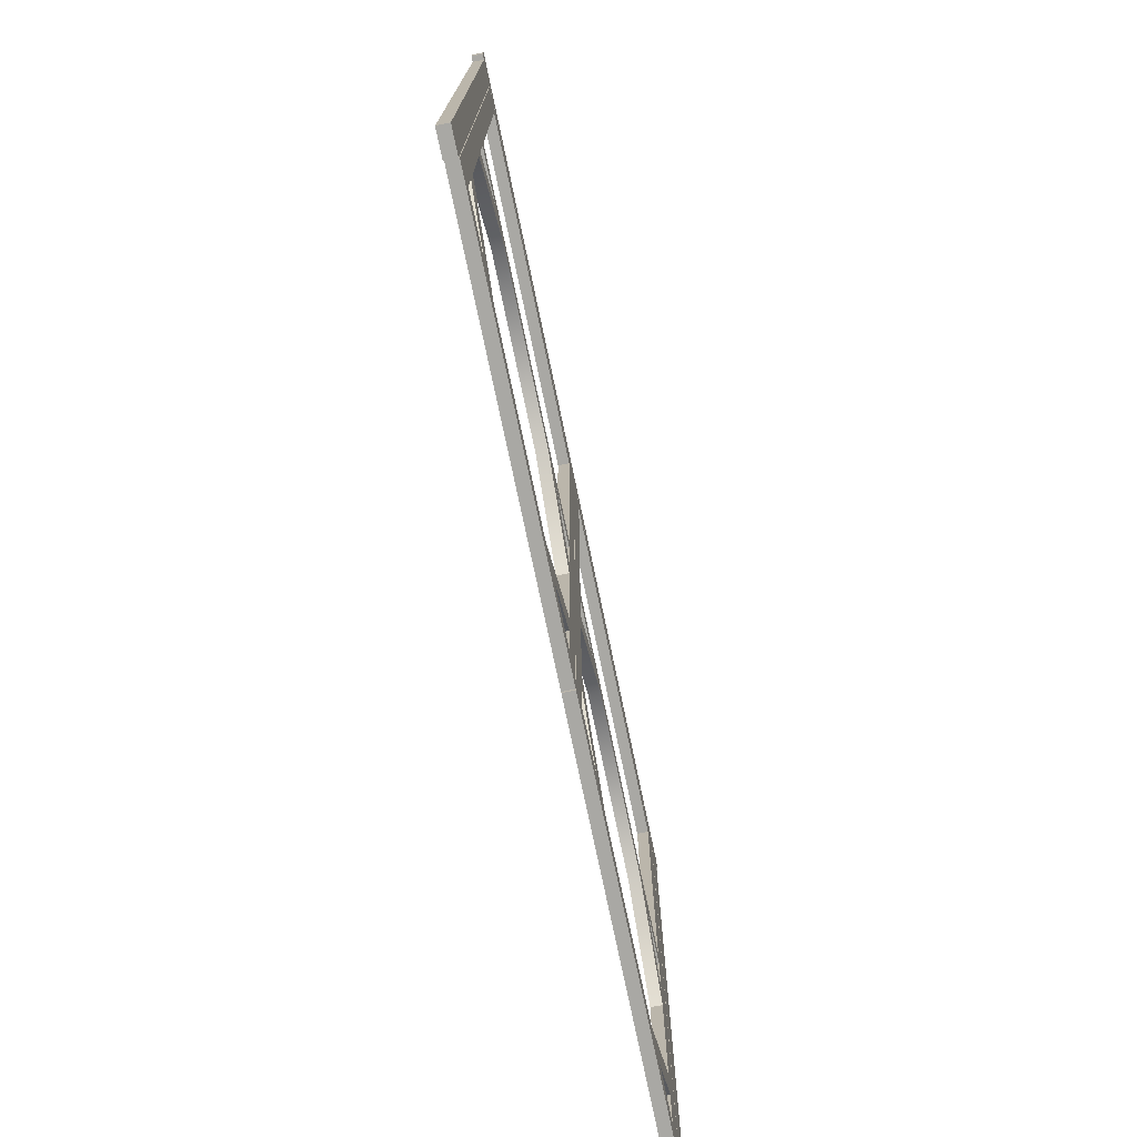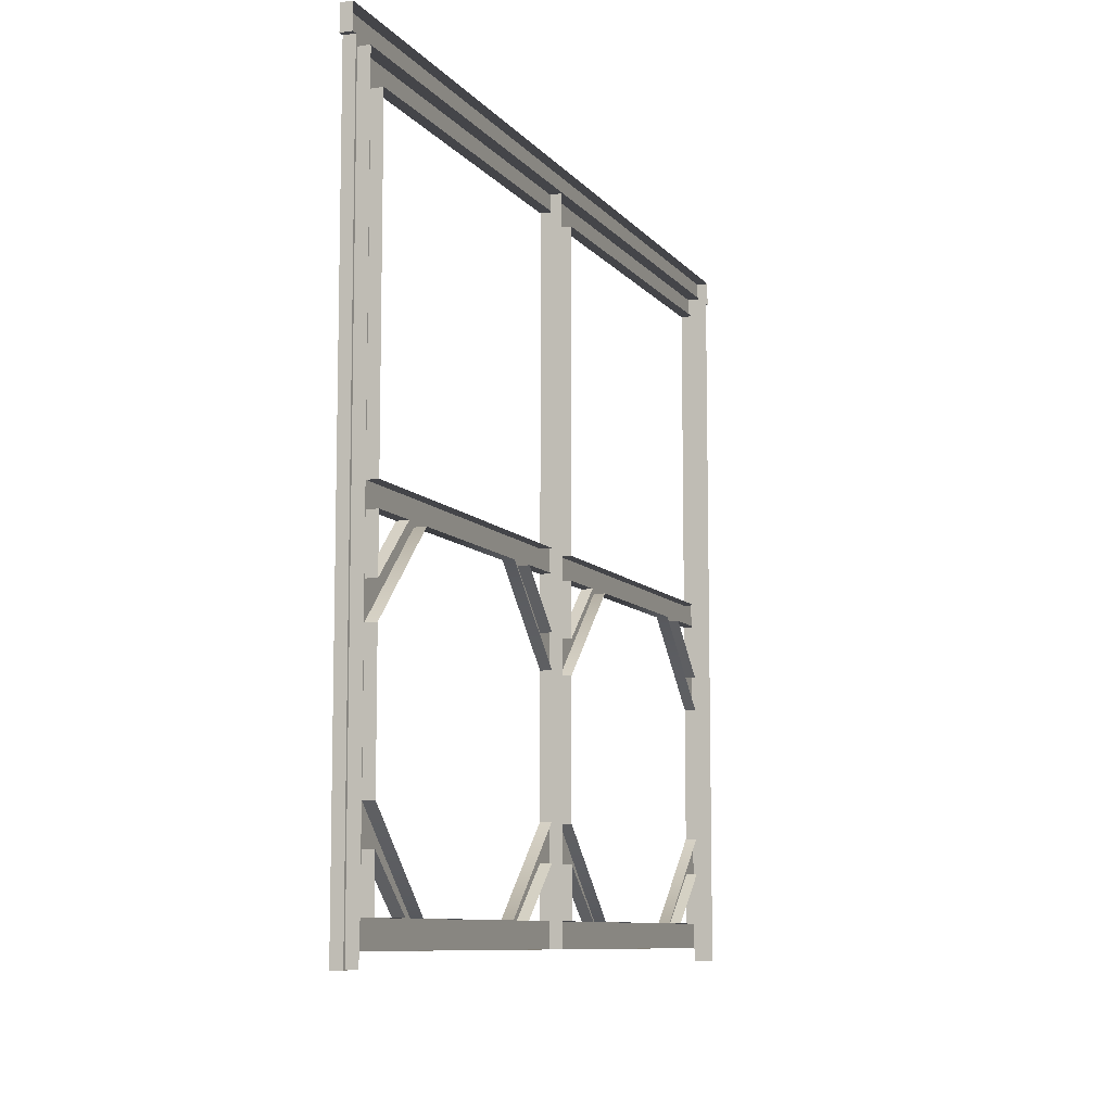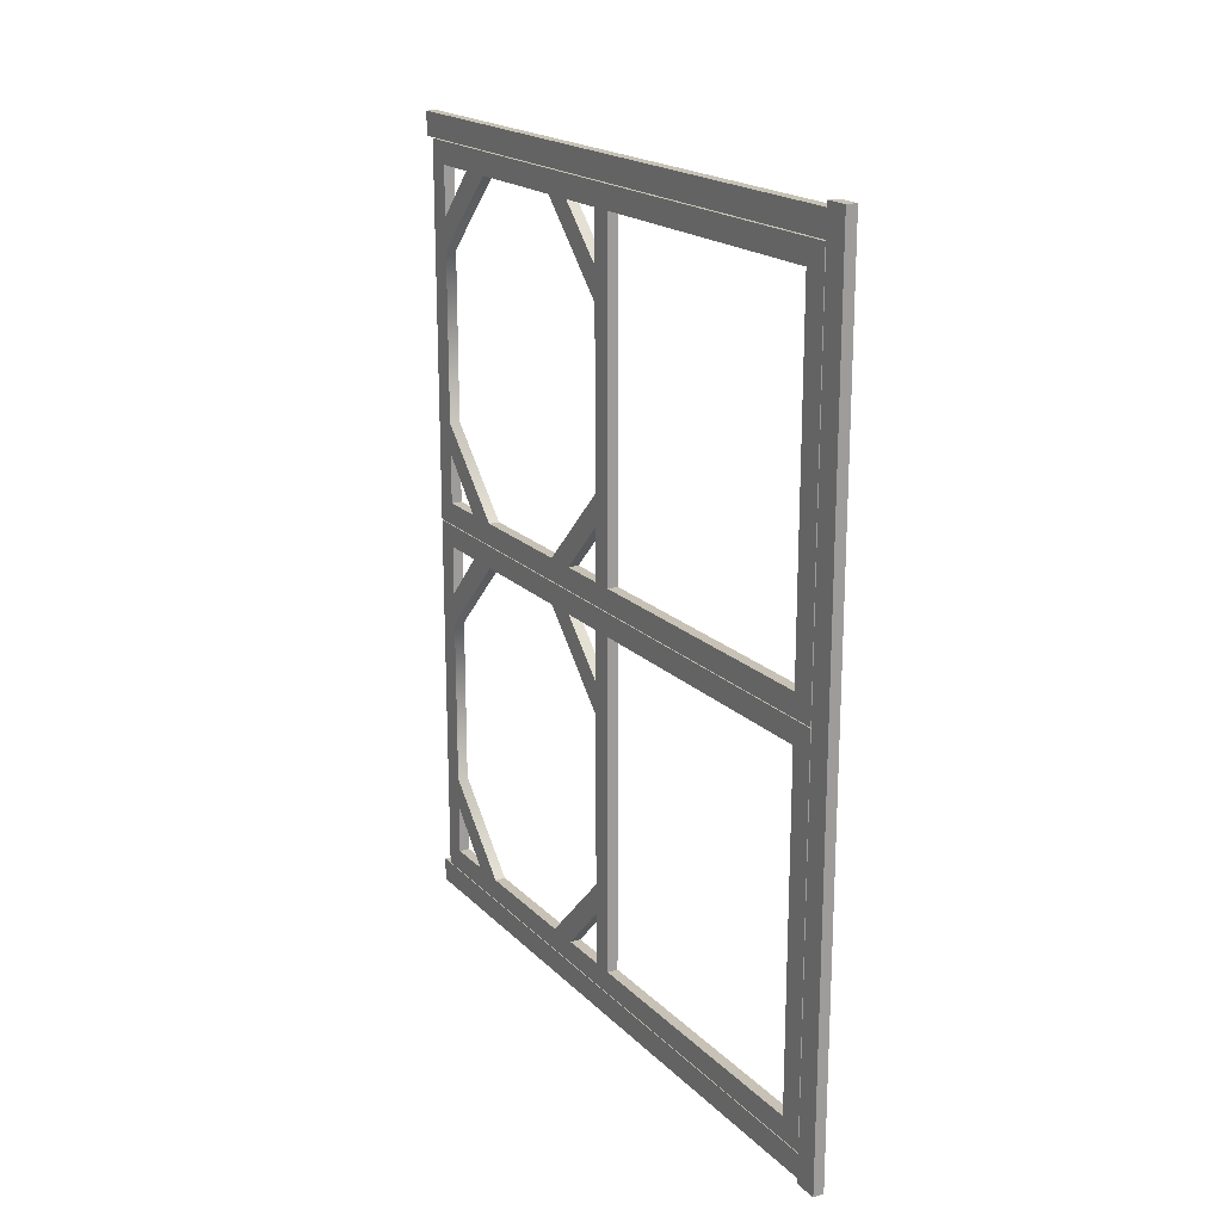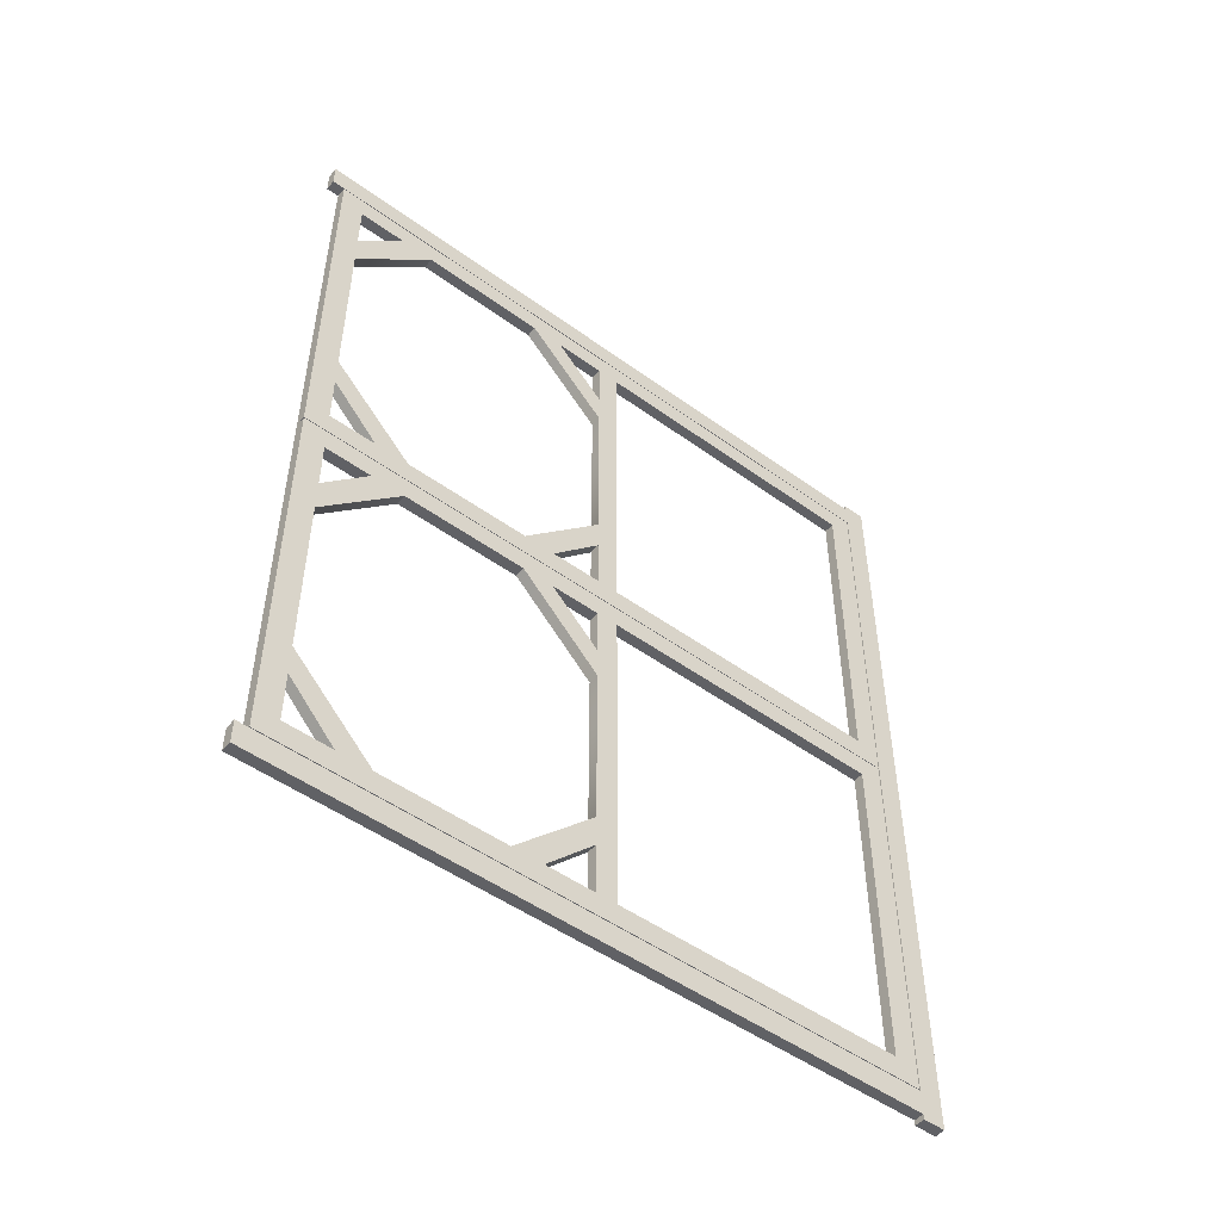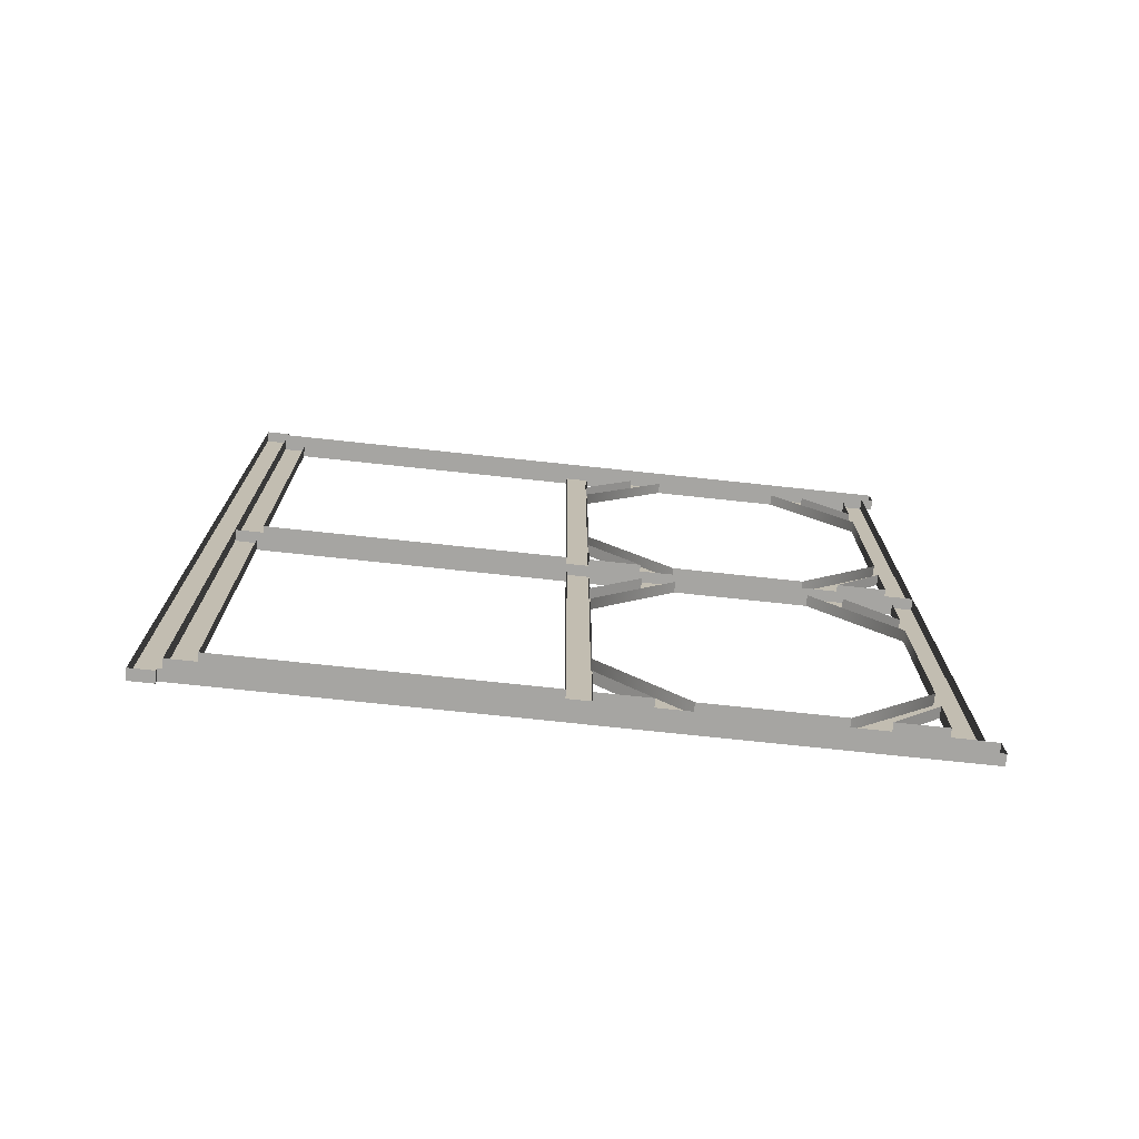
<metadata>
{"format":"obj","ext":"obj","renderer":"f3d","projection":"perspective","resolution":1024,"background":"white","views":[{"elev":-74.9,"azim":11.8,"up":"+Y"},{"elev":-9.0,"azim":-158.4,"up":"+Y"},{"elev":19.0,"azim":150.0,"up":"+Z"},{"elev":-50.1,"azim":51.5,"up":"+Z"},{"elev":-73.6,"azim":-96.1,"up":"+Z"}]}
</metadata>
<code>
v  2.999 91.35 77.33
v  2.999 91.35 29.45
v  2.999 97.44 29.45
v  2.999 97.44 77.33
v  3 186.7 113.6
v  3 186.7 107
v  3 193.1 107
v  3 193.1 113.6
v  3 186.7 -107
v  3 193.1 -107
v  3 0.0004 -113.6
v  3 186.7 -113.6
v  3 0.0004 -107
v  2.999 97.44 0.1001
v  2.999 97.44 6.375
v  2.999 91.35 6.375
v  2.999 91.35 0.1001
v  2.999 179.9 100.4
v  2.999 179.9 6.375
v  2.999 186.5 6.375
v  2.999 186.5 100.4
v  2.999 10.05 29.45
v  2.999 10.05 77.33
v  2.999 3.52 77.33
v  2.999 3.52 29.45
v  2.999 97.44 100.4
v  2.999 179.9 106.7
v  2.999 97.44 106.7
v  2.999 32.9 100.4
v  2.999 68.36 100.4
v  2.999 68.36 106.7
v  2.999 32.9 106.7
v  2.999 32.9 0.1001
v  2.999 68.36 0.1001
v  2.999 68.36 6.375
v  2.999 32.9 6.375
v  2.999 179.9 0.1001
v  2.999 23.32 100.4
v  2.999 23.32 106.7
v  2.999 77.31 106.7
v  2.999 77.31 100.4
v  2.999 23.32 0.1001
v  2.999 23.32 6.375
v  2.999 77.31 6.375
v  2.999 77.31 0.1001
v  2.999 91.35 20.8
v  2.999 97.44 20.8
v  2.999 97.44 86.43
v  2.999 91.35 86.43
v  2.999 10.05 86.43
v  2.999 3.52 86.43
v  2.999 3.52 20.8
v  2.999 10.05 20.8
v  2.999 91.35 106.7
v  2.999 91.35 100.4
v  2.999 10.05 100.4
v  2.999 10.05 106.7
v  2.999 3.52 6.375
v  2.999 10.05 6.375
v  3 0.0004 113.6
v  3 0.0004 107
v  3 193.1 -113.6
v  2.999 10.05 0.1001
v  2.999 186.5 106.7
v  2.999 3.52 100.4
v  2.999 3.52 0.1001
v  -0 0.0004 113.6
v  -0 186.7 113.6
v  -0 186.7 115.1
v  3 186.7 115.1
v  3 193.1 115.1
v  -0 193.1 115.1
v  -0 193.1 113.6
v  -0 193.1 107
v  0 193.1 -107
v  0 193.1 -113.6
v  0 193.1 -115.1
v  3 193.1 -115.1
v  3 186.7 -115.1
v  0 186.7 -115.1
v  0 186.7 -113.6
v  0 0.0004 -113.6
v  0 0.0004 -107
v  0 186.7 -107
v  -0 186.7 107
v  -0 0.0004 107
v  0 3.52 0.1001
v  0 3.52 6.375
v  0 3.52 20.8
v  -0 3.52 29.45
v  -0 3.52 77.33
v  -0 3.52 86.43
v  -0 3.52 100.4
v  2.999 3.52 106.7
v  -0 3.52 106.7
v  -0 10.05 106.7
v  -0 23.32 106.7
v  -0 32.9 106.7
v  -0 68.36 106.7
v  -0 77.31 106.7
v  -0 91.35 106.7
v  -0 97.44 106.7
v  -0 179.9 106.7
v  -0 186.5 106.7
v  -0 186.5 100.4
v  0 186.5 6.375
v  2.999 186.5 0.1001
v  0 186.5 0.1001
v  0 179.9 0.1001
v  0 97.44 0.1001
v  0 91.35 0.1001
v  0 77.31 0.1001
v  0 68.36 0.1001
v  0 32.9 0.1001
v  0 23.32 0.1001
v  0 10.05 0.1001
v  -0 23.32 100.4
v  -0 10.05 100.4
v  -0 10.05 86.43
v  0 10.05 20.8
v  0 10.05 6.375
v  0 23.32 6.375
v  -0 97.44 100.4
v  -0 97.44 86.43
v  0 77.31 6.375
v  0 91.35 6.375
v  0 91.35 20.8
v  -0 68.36 100.4
v  -0 32.9 100.4
v  -0 10.05 77.33
v  -0 10.05 29.45
v  0 32.9 6.375
v  0 68.36 6.375
v  0 91.35 29.45
v  -0 91.35 77.33
v  0 179.9 6.375
v  -0 179.9 100.4
v  -0 97.44 77.33
v  0 97.44 29.45
v  0 97.44 6.375
v  0 97.44 20.8
v  -0 91.35 100.4
v  -0 77.31 100.4
v  -0 91.35 86.43
v  2.999 91.35 -29.48
v  2.999 91.35 -77.36
v  2.999 97.44 -77.36
v  2.999 97.44 -29.48
v  2.999 97.44 -106.7
v  2.999 97.44 -100.4
v  2.999 91.35 -100.4
v  2.999 91.35 -106.7
v  2.999 179.9 -6.408
v  2.999 179.9 -100.4
v  2.999 186.5 -100.4
v  2.999 186.5 -6.408
v  2.999 10.05 -77.36
v  2.999 10.05 -29.48
v  2.999 3.52 -29.48
v  2.999 3.52 -77.36
v  2.999 97.44 -6.408
v  2.999 179.9 -0.1326
v  2.999 97.44 -0.1326
v  2.999 32.9 -6.408
v  2.999 68.36 -6.408
v  2.999 68.36 -0.1326
v  2.999 32.9 -0.1326
v  2.999 32.9 -106.7
v  2.999 68.36 -106.7
v  2.999 68.36 -100.4
v  2.999 32.9 -100.4
v  2.999 179.9 -106.7
v  2.999 23.32 -6.408
v  2.999 23.32 -0.1326
v  2.999 77.31 -0.1326
v  2.999 77.31 -6.408
v  2.999 23.32 -106.7
v  2.999 23.32 -100.4
v  2.999 77.31 -100.4
v  2.999 77.31 -106.7
v  2.999 91.35 -86.02
v  2.999 97.44 -86.02
v  2.999 97.44 -20.38
v  2.999 91.35 -20.38
v  2.999 10.05 -20.38
v  2.999 3.52 -20.38
v  2.999 3.52 -86.02
v  2.999 10.05 -86.02
v  2.999 91.35 -0.1326
v  2.999 91.35 -6.408
v  2.999 10.05 -6.408
v  2.999 10.05 -0.1326
v  2.999 3.52 -100.4
v  2.999 10.05 -100.4
v  2.999 10.05 -106.7
v  2.999 186.5 -0.1326
v  2.999 3.52 -6.408
v  2.999 3.52 -106.7
v  0 3.52 -106.7
v  0 3.52 -100.4
v  0 3.52 -86.02
v  -0 3.52 -77.36
v  -0 3.52 -29.48
v  -0 3.52 -20.38
v  -0 3.52 -6.408
v  2.999 3.52 -0.1326
v  -0 3.52 -0.1326
v  -0 10.05 -0.1326
v  -0 23.32 -0.1326
v  -0 32.9 -0.1326
v  -0 68.36 -0.1326
v  -0 77.31 -0.1326
v  -0 91.35 -0.1326
v  -0 97.44 -0.1326
v  -0 179.9 -0.1326
v  -0 186.5 -0.1326
v  -0 186.5 -6.408
v  0 186.5 -100.4
v  2.999 186.5 -106.7
v  0 186.5 -106.7
v  0 179.9 -106.7
v  0 97.44 -106.7
v  0 91.35 -106.7
v  0 77.31 -106.7
v  0 68.36 -106.7
v  0 32.9 -106.7
v  0 23.32 -106.7
v  0 10.05 -106.7
v  -0 23.32 -6.408
v  -0 10.05 -6.408
v  -0 10.05 -20.38
v  0 10.05 -86.02
v  0 10.05 -100.4
v  0 23.32 -100.4
v  -0 97.44 -6.408
v  -0 97.44 -20.38
v  0 77.31 -100.4
v  0 91.35 -100.4
v  0 91.35 -86.02
v  -0 68.36 -6.408
v  -0 32.9 -6.408
v  -0 10.05 -29.48
v  -0 10.05 -77.36
v  0 32.9 -100.4
v  0 68.36 -100.4
v  0 91.35 -77.36
v  -0 91.35 -29.48
v  0 179.9 -100.4
v  -0 179.9 -6.408
v  -0 97.44 -29.48
v  0 97.44 -77.36
v  0 97.44 -100.4
v  0 97.44 -86.02
v  -0 91.35 -6.408
v  -0 77.31 -6.408
v  -0 91.35 -20.38
g 4__Shed_Door
f 1 2 3 4
f 5 6 7 8
f 7 6 9 10
f 11 12 9 13
f 14 15 16 17
f 18 19 20 21
f 22 23 24 25
f 26 18 27 28
f 29 30 31 32
f 33 34 35 36
f 14 37 19 15
f 38 29 32 39
f 40 31 30 41
f 42 33 36 43
f 44 35 34 45
f 2 46 47 3
f 48 49 1 4
f 23 50 51 24
f 52 53 22 25
f 23 29 38 50
f 22 53 43 36
f 1 49 41 30
f 54 40 41 55
f 16 44 45 17
f 35 44 46 2
f 56 38 39 57
f 26 55 49 48
f 16 15 47 46
f 58 59 53 52
f 60 61 6 5
f 10 9 12 62
f 43 59 63 42
f 18 21 64 27
f 51 50 56 65
f 59 58 66 63
f 67 60 5 68
f 69 70 71 72
f 73 8 7 74
f 74 7 10 75
f 75 10 62 76
f 77 78 79 80
f 81 12 11 82
f 82 11 13 83
f 83 13 9 84
f 84 9 6 85
f 85 6 61 86
f 86 61 60 67
f 87 66 58 88
f 88 58 52 89
f 89 52 25 90
f 90 25 24 91
f 91 24 51 92
f 92 51 65 93
f 93 65 94 95
f 95 94 57 96
f 96 57 39 97
f 97 39 32 98
f 98 32 31 99
f 99 31 40 100
f 100 40 54 101
f 101 54 28 102
f 102 28 27 103
f 103 27 64 104
f 104 64 21 105
f 105 21 20 106
f 106 20 107 108
f 108 107 37 109
f 109 37 14 110
f 110 14 17 111
f 111 17 45 112
f 112 45 34 113
f 113 34 33 114
f 114 33 42 115
f 115 42 63 116
f 116 63 66 87
f 117 38 56 118
f 118 56 50 119
f 119 50 38 117
f 120 53 59 121
f 121 59 43 122
f 122 43 53 120
f 123 26 48 124
f 125 44 16 126
f 126 16 46 127
f 127 46 44 125
f 128 30 29 129
f 129 29 23 130
f 130 23 22 131
f 131 22 36 132
f 132 36 35 133
f 133 35 2 134
f 134 2 1 135
f 135 1 30 128
f 136 19 18 137
f 137 18 26 123
f 138 4 3 139
f 140 15 19 136
f 141 47 15 140
f 142 55 41 143
f 143 41 49 144
f 144 49 55 142
f 54 55 26 28
f 107 20 19 37
f 94 65 56 57
f 141 139 3 47
f 138 124 48 4
f 5 8 71 70
f 8 73 72 71
f 68 5 70 69
f 62 12 79 78
f 12 81 80 79
f 76 62 78 77
f 145 146 147 148
f 149 150 151 152
f 153 154 155 156
f 157 158 159 160
f 161 153 162 163
f 164 165 166 167
f 168 169 170 171
f 149 172 154 150
f 173 164 167 174
f 175 166 165 176
f 177 168 171 178
f 179 170 169 180
f 146 181 182 147
f 183 184 145 148
f 158 185 186 159
f 187 188 157 160
f 158 164 173 185
f 157 188 178 171
f 145 184 176 165
f 189 175 176 190
f 151 179 180 152
f 170 179 181 146
f 191 173 174 192
f 161 190 184 183
f 151 150 182 181
f 193 194 188 187
f 178 194 195 177
f 153 156 196 162
f 186 185 191 197
f 194 193 198 195
f 199 198 193 200
f 200 193 187 201
f 201 187 160 202
f 202 160 159 203
f 203 159 186 204
f 204 186 197 205
f 205 197 206 207
f 207 206 192 208
f 208 192 174 209
f 209 174 167 210
f 210 167 166 211
f 211 166 175 212
f 212 175 189 213
f 213 189 163 214
f 214 163 162 215
f 215 162 196 216
f 216 196 156 217
f 217 156 155 218
f 218 155 219 220
f 220 219 172 221
f 221 172 149 222
f 222 149 152 223
f 223 152 180 224
f 224 180 169 225
f 225 169 168 226
f 226 168 177 227
f 227 177 195 228
f 228 195 198 199
f 229 173 191 230
f 230 191 185 231
f 231 185 173 229
f 232 188 194 233
f 233 194 178 234
f 234 178 188 232
f 235 161 183 236
f 237 179 151 238
f 238 151 181 239
f 239 181 179 237
f 240 165 164 241
f 241 164 158 242
f 242 158 157 243
f 243 157 171 244
f 244 171 170 245
f 245 170 146 246
f 246 146 145 247
f 247 145 165 240
f 248 154 153 249
f 249 153 161 235
f 250 148 147 251
f 252 150 154 248
f 253 182 150 252
f 254 190 176 255
f 255 176 184 256
f 256 184 190 254
f 189 190 161 163
f 219 155 154 172
f 206 197 191 192
f 253 251 147 182
f 250 236 183 148

</code>
